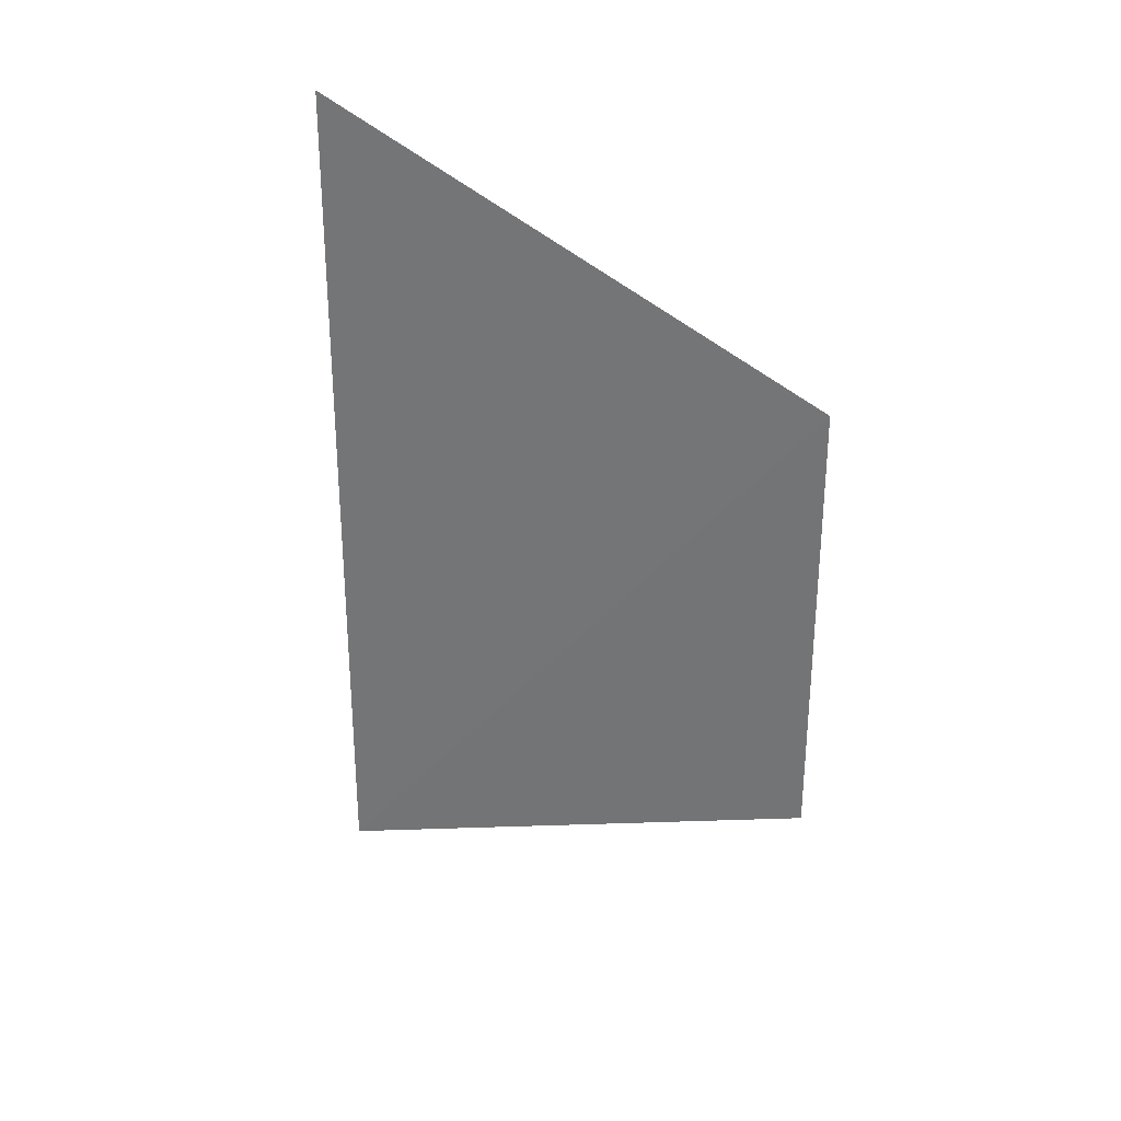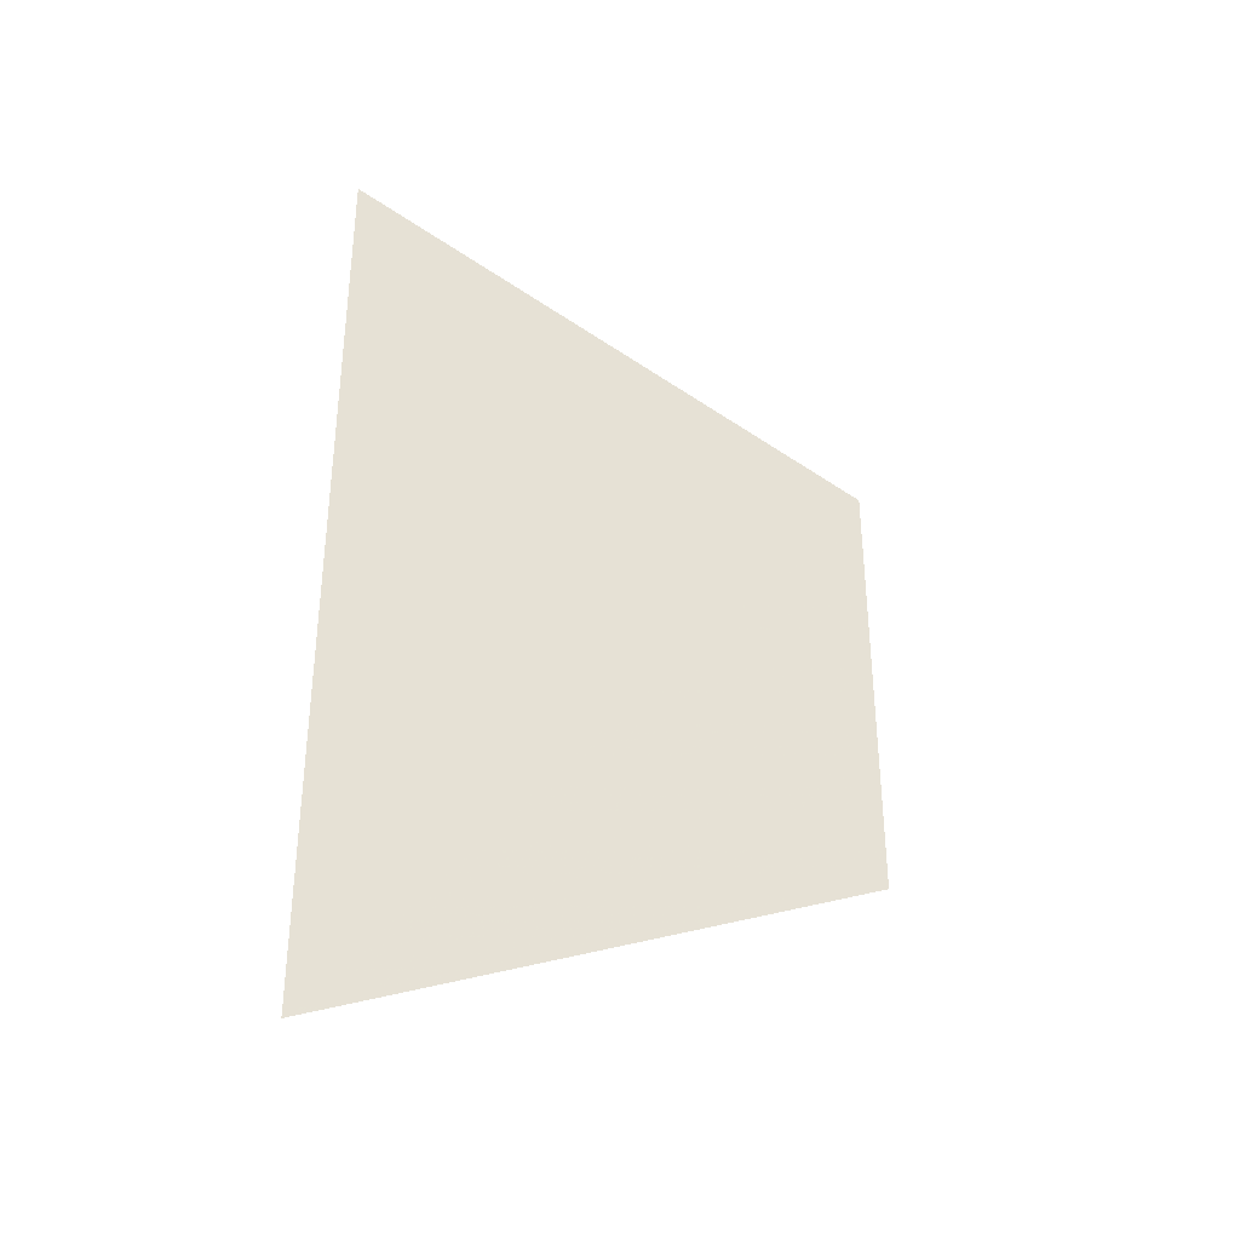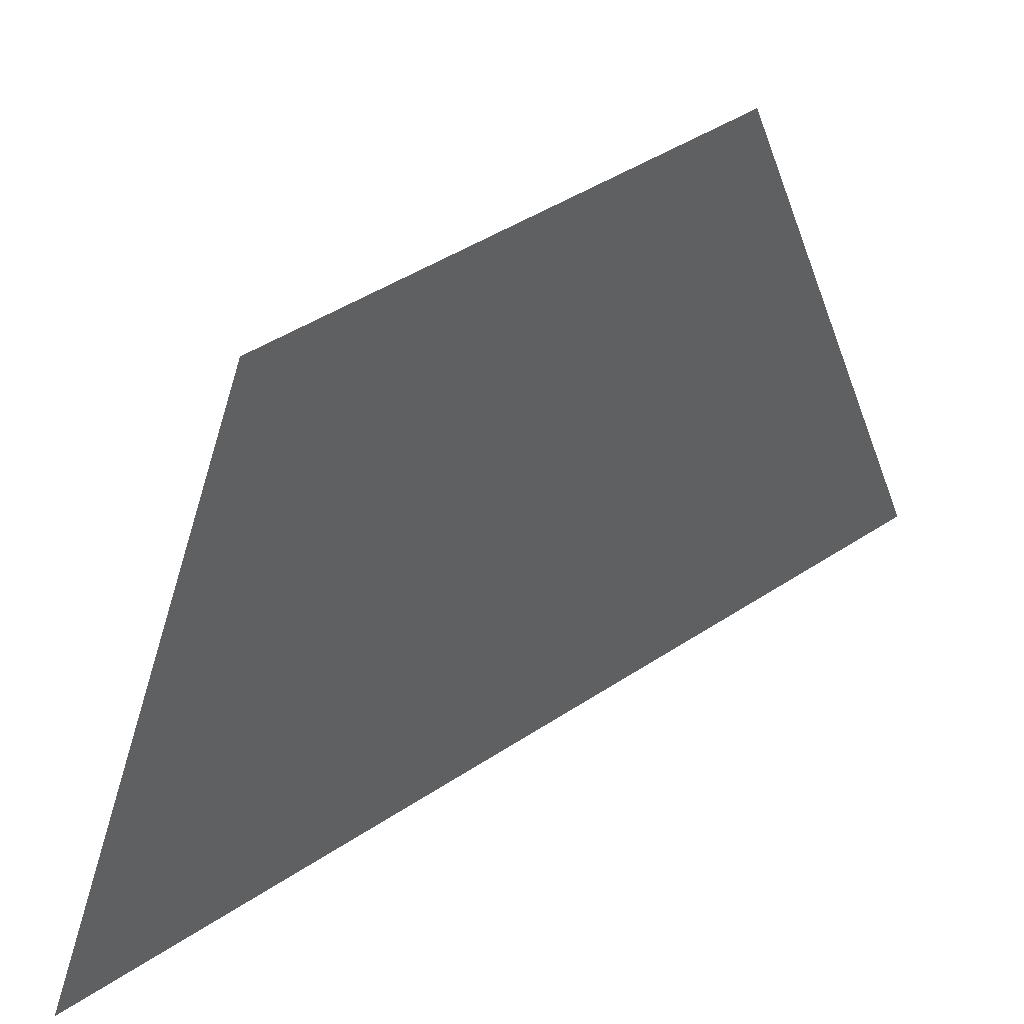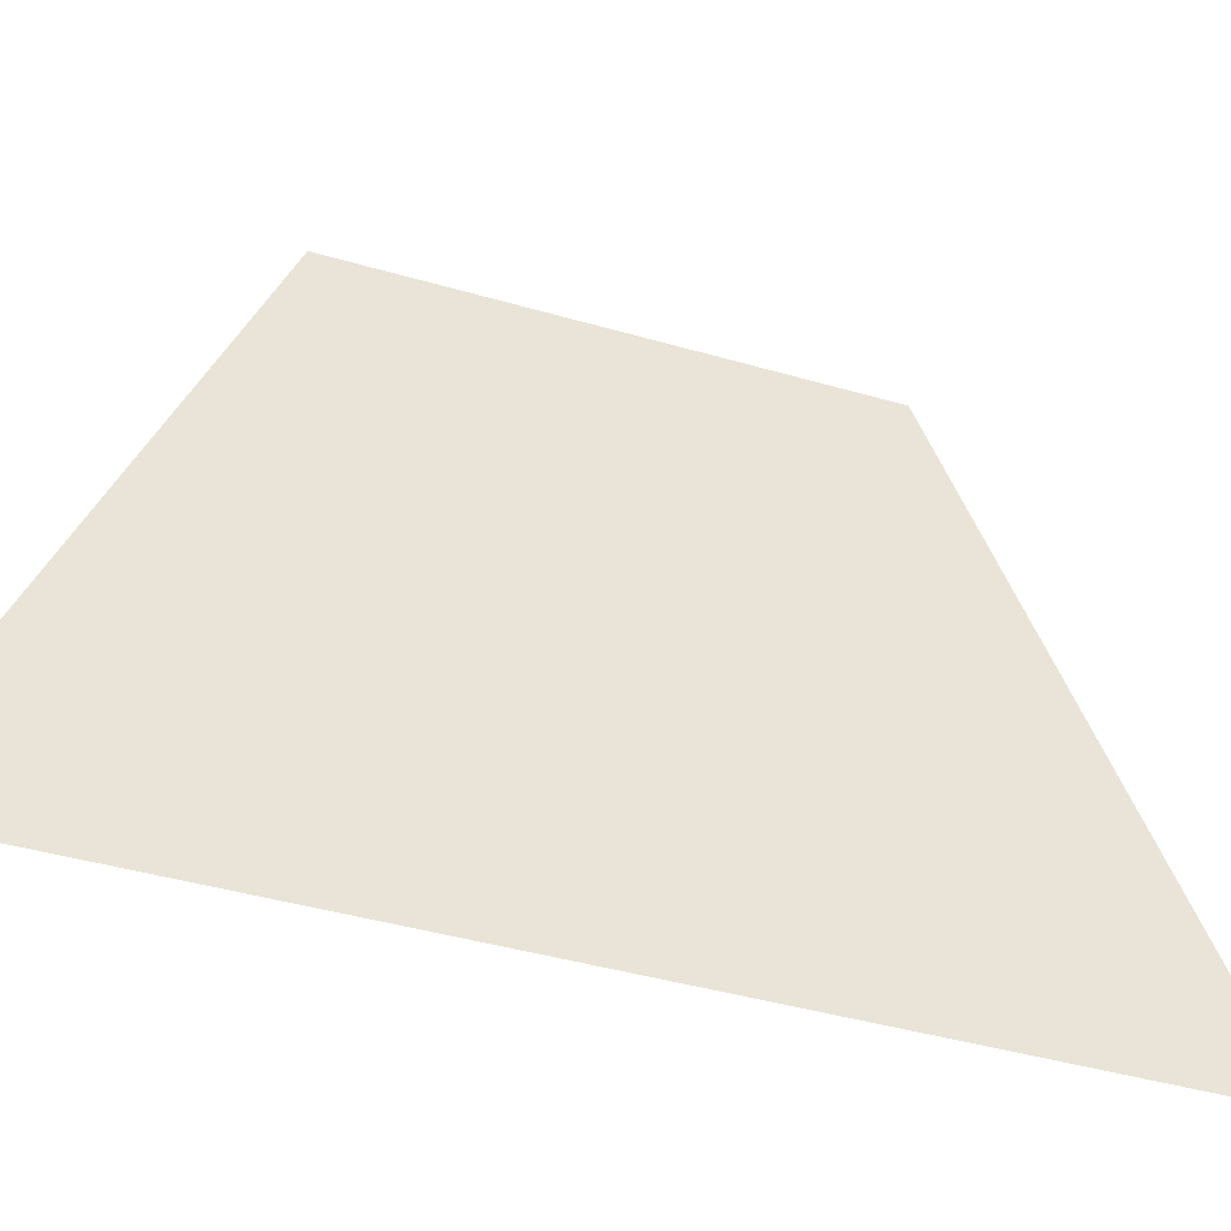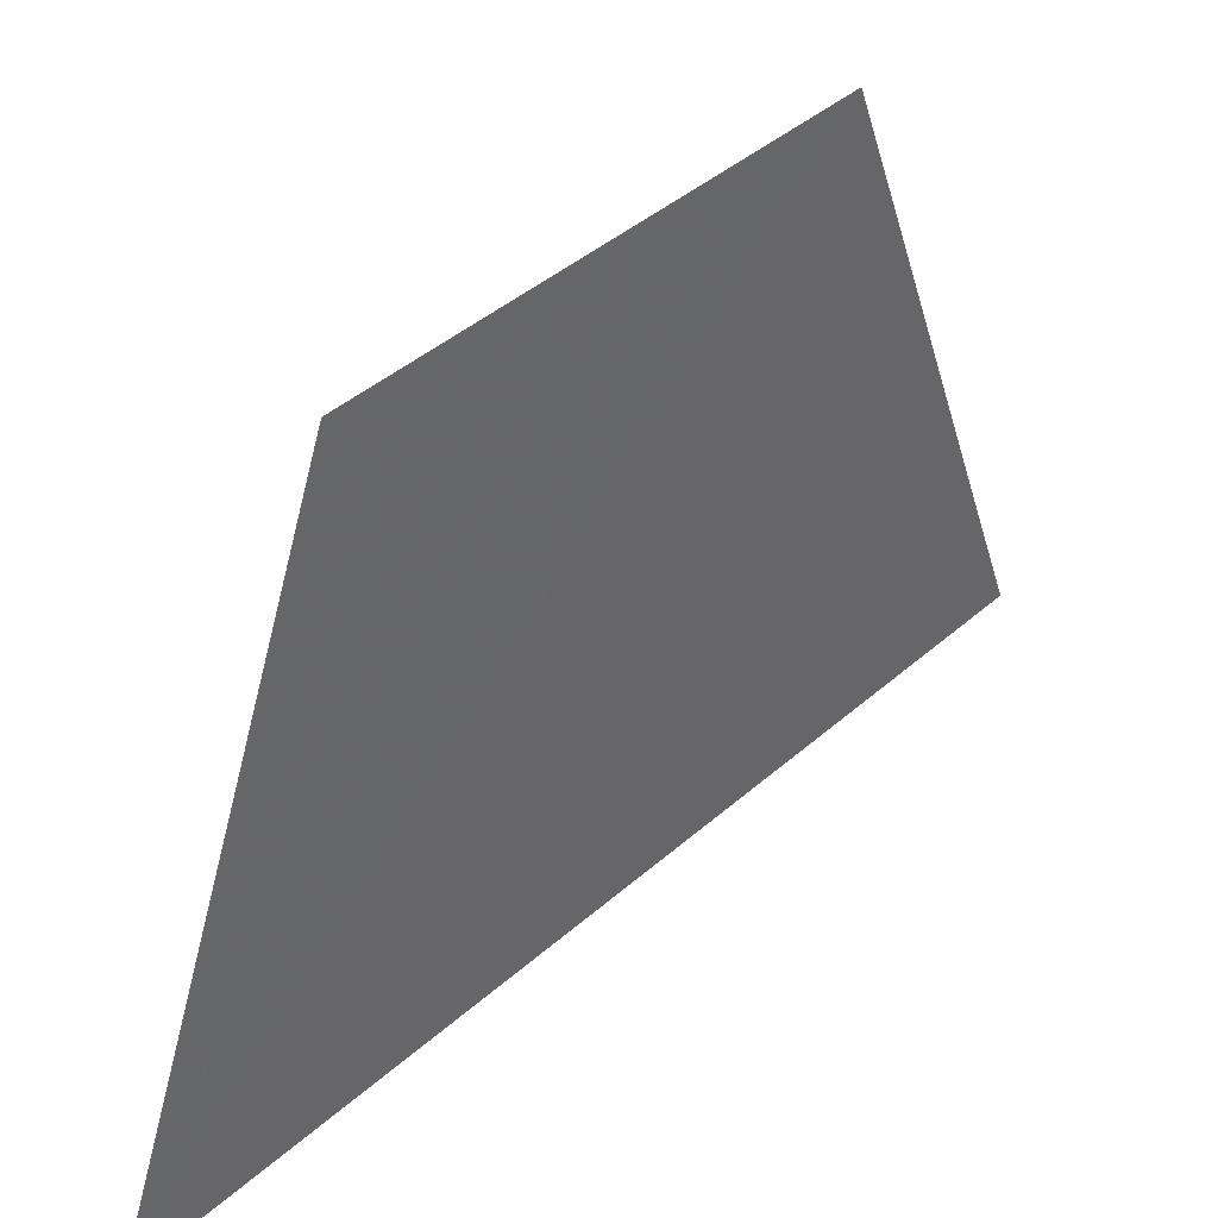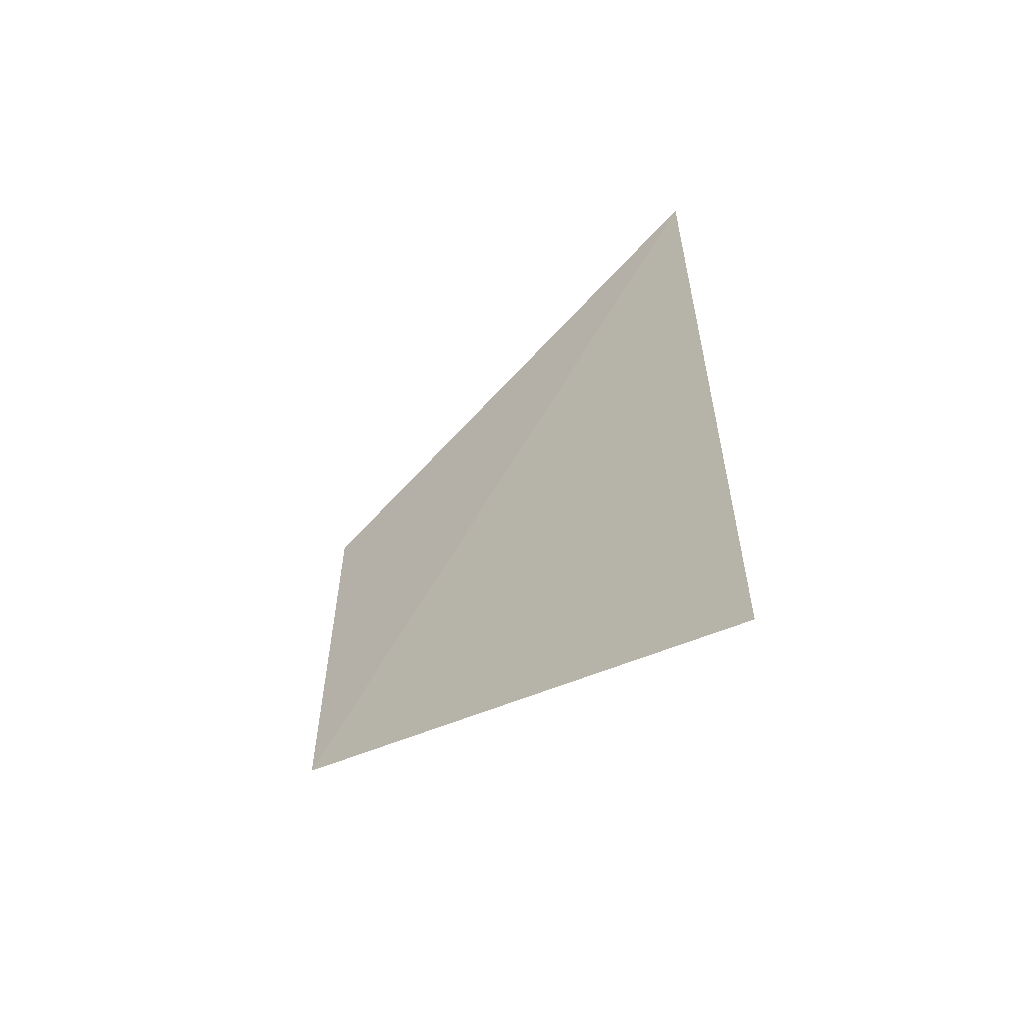
<metadata>
{"format":"obj","ext":"obj","renderer":"f3d","projection":"perspective","resolution":1024,"background":"white","views":[{"elev":28.4,"azim":120.3,"up":"+Z"},{"elev":-33.7,"azim":66.7,"up":"+Z"},{"elev":45.1,"azim":52.5,"up":"+Y"},{"elev":-43.6,"azim":-108.7,"up":"+Y"},{"elev":41.9,"azim":-136.2,"up":"+Y"},{"elev":-58.3,"azim":-49.6,"up":"+Z"}]}
</metadata>
<code>
o 10312
v 2217 1884 11.46
v 2217 1884 11.44
v 2217 1884 11.44
v 2217 1884 11.46
v 2217 1884 11.45
v 2217 1884 11.44
v 2217 1884 11.46
v 2217 1884 11.45
v 2217 1884 11.44
v 2217 1884 11.44
f 1 2 3
f 4 3 5
f 6 7 8
f 9 8 10

</code>
